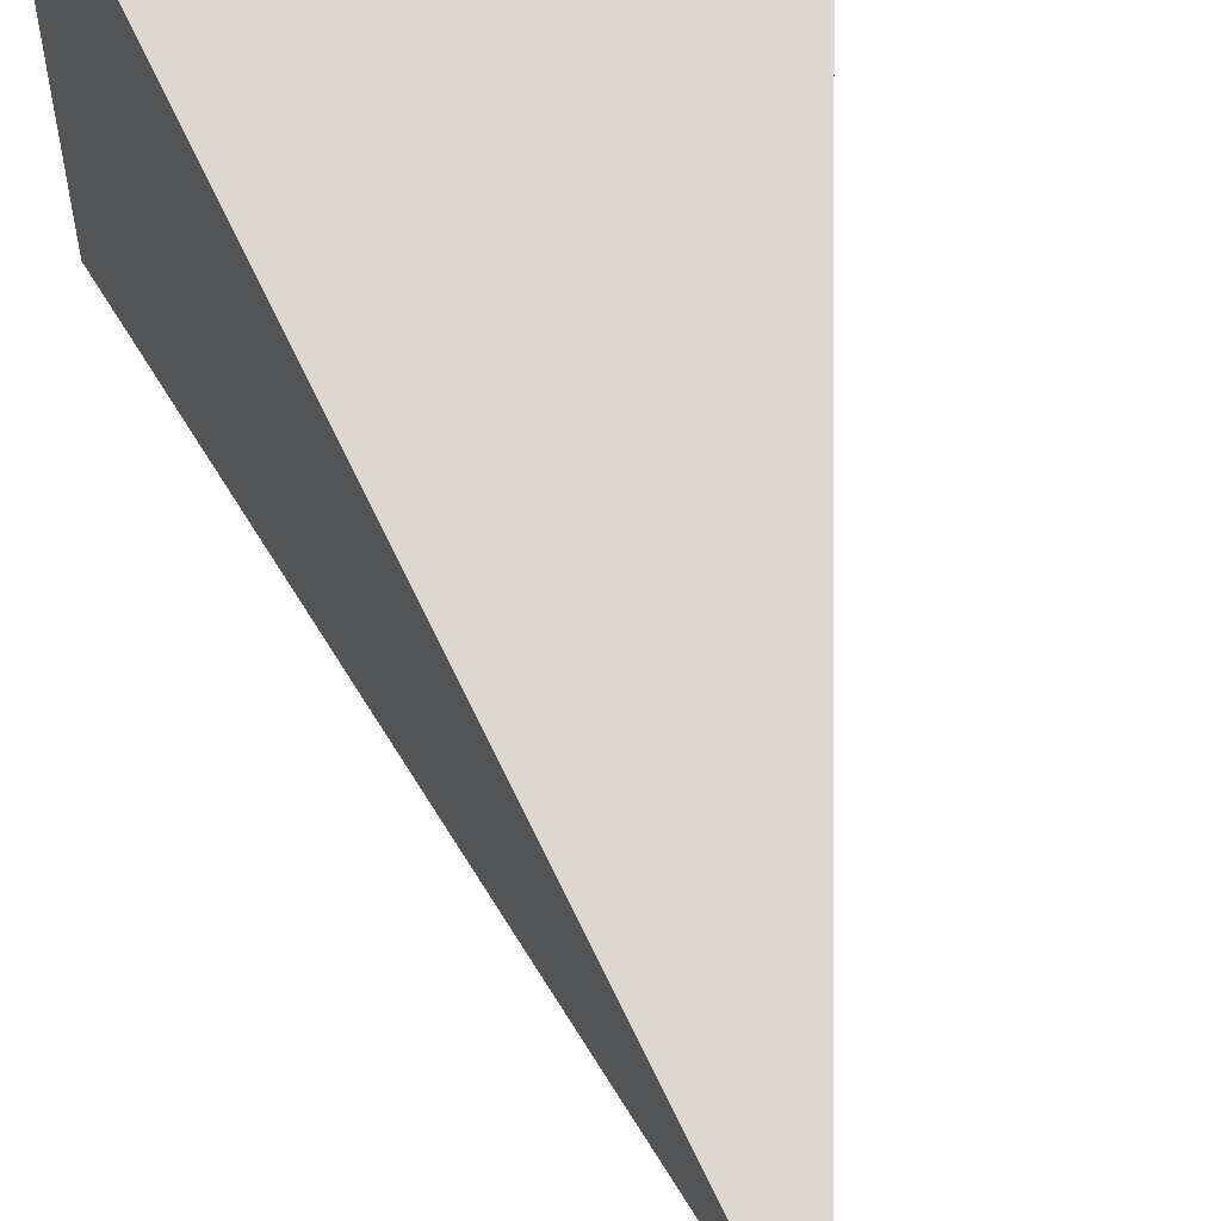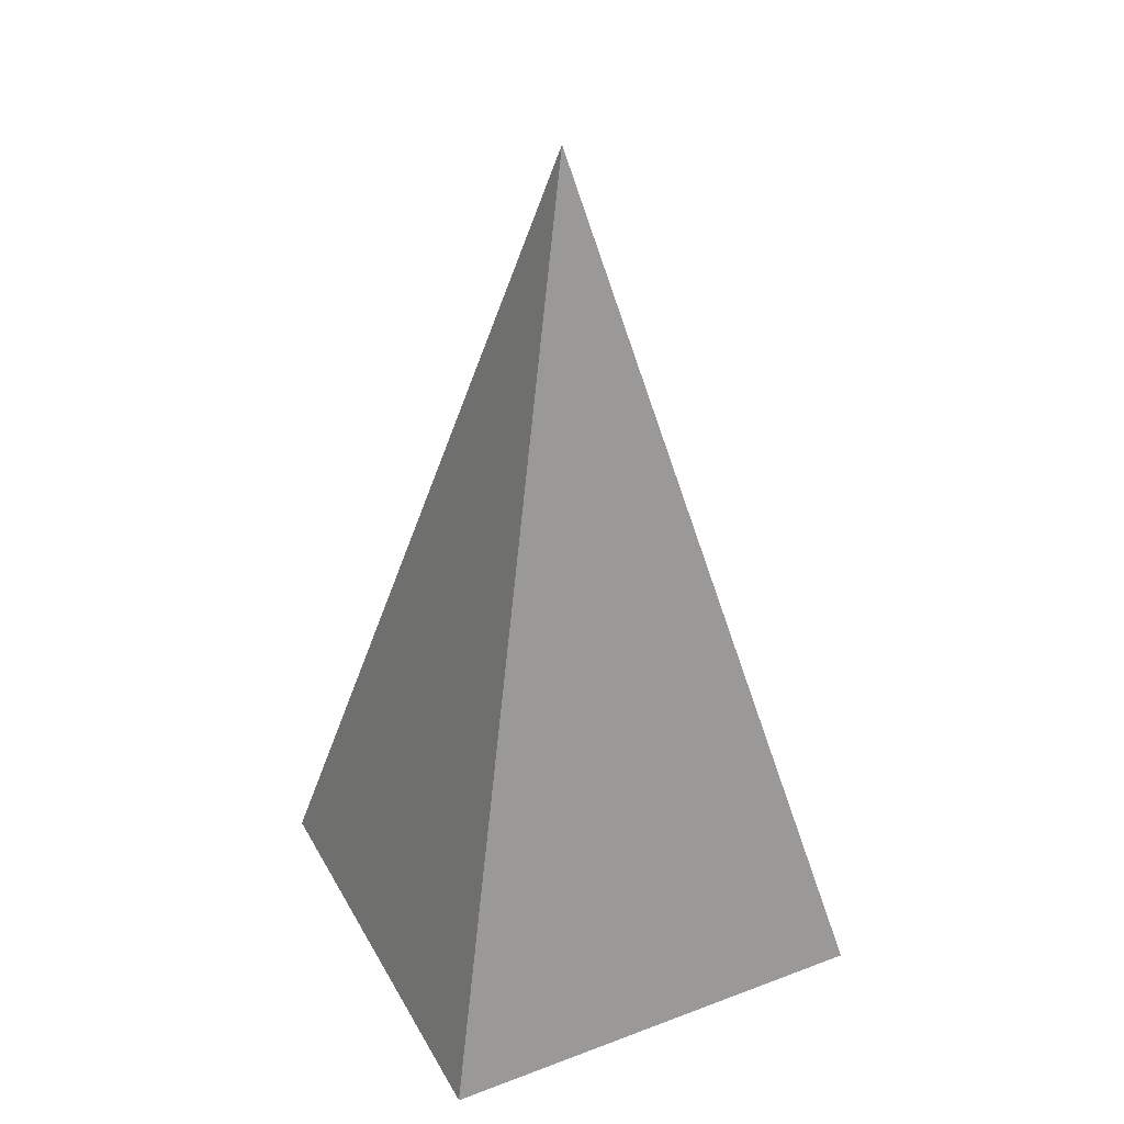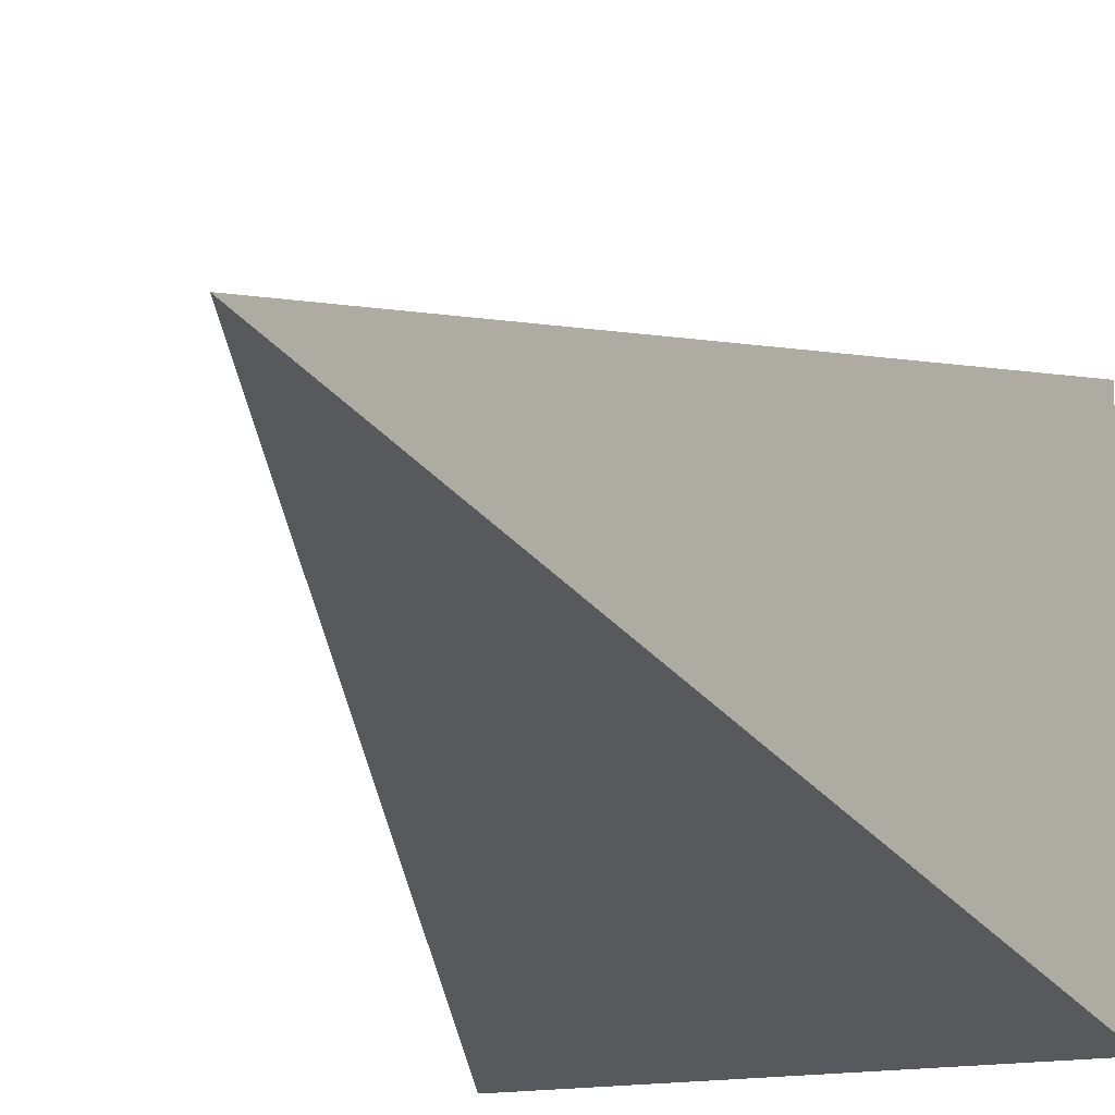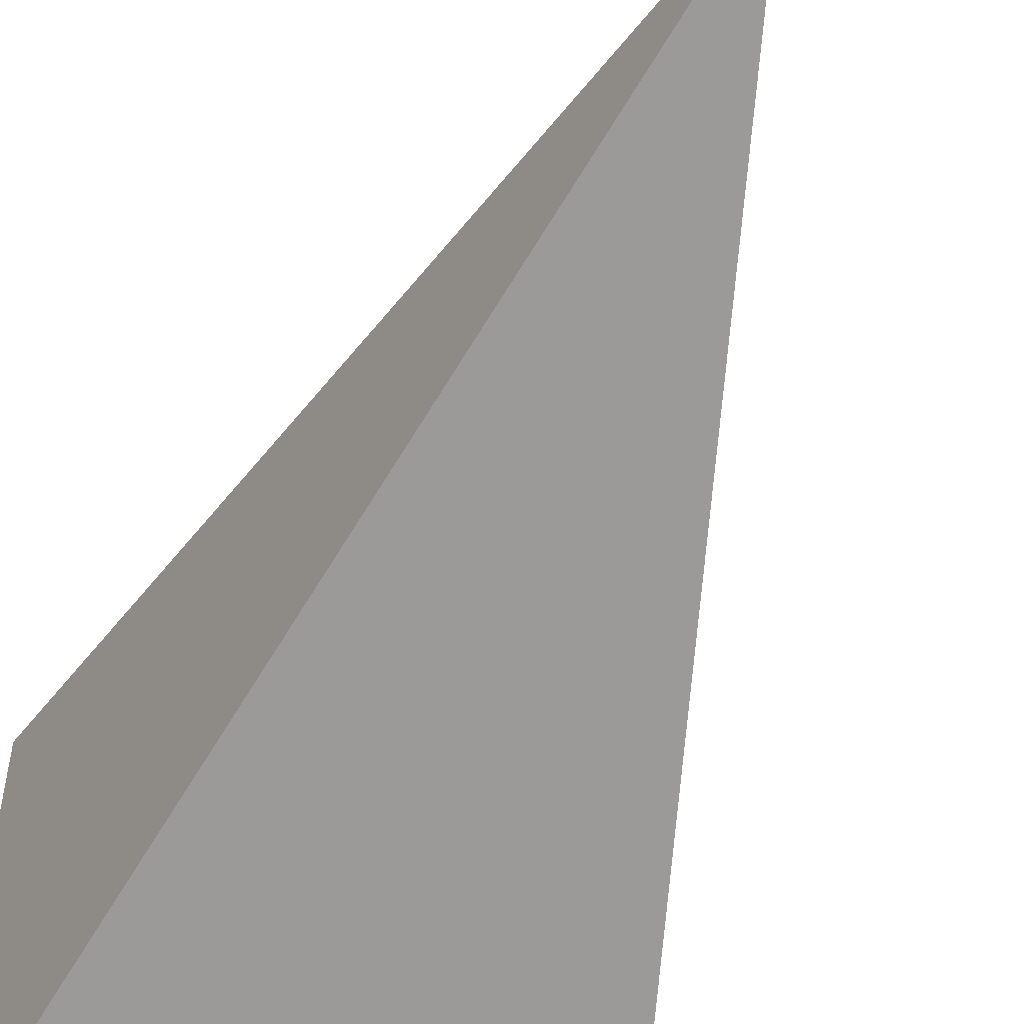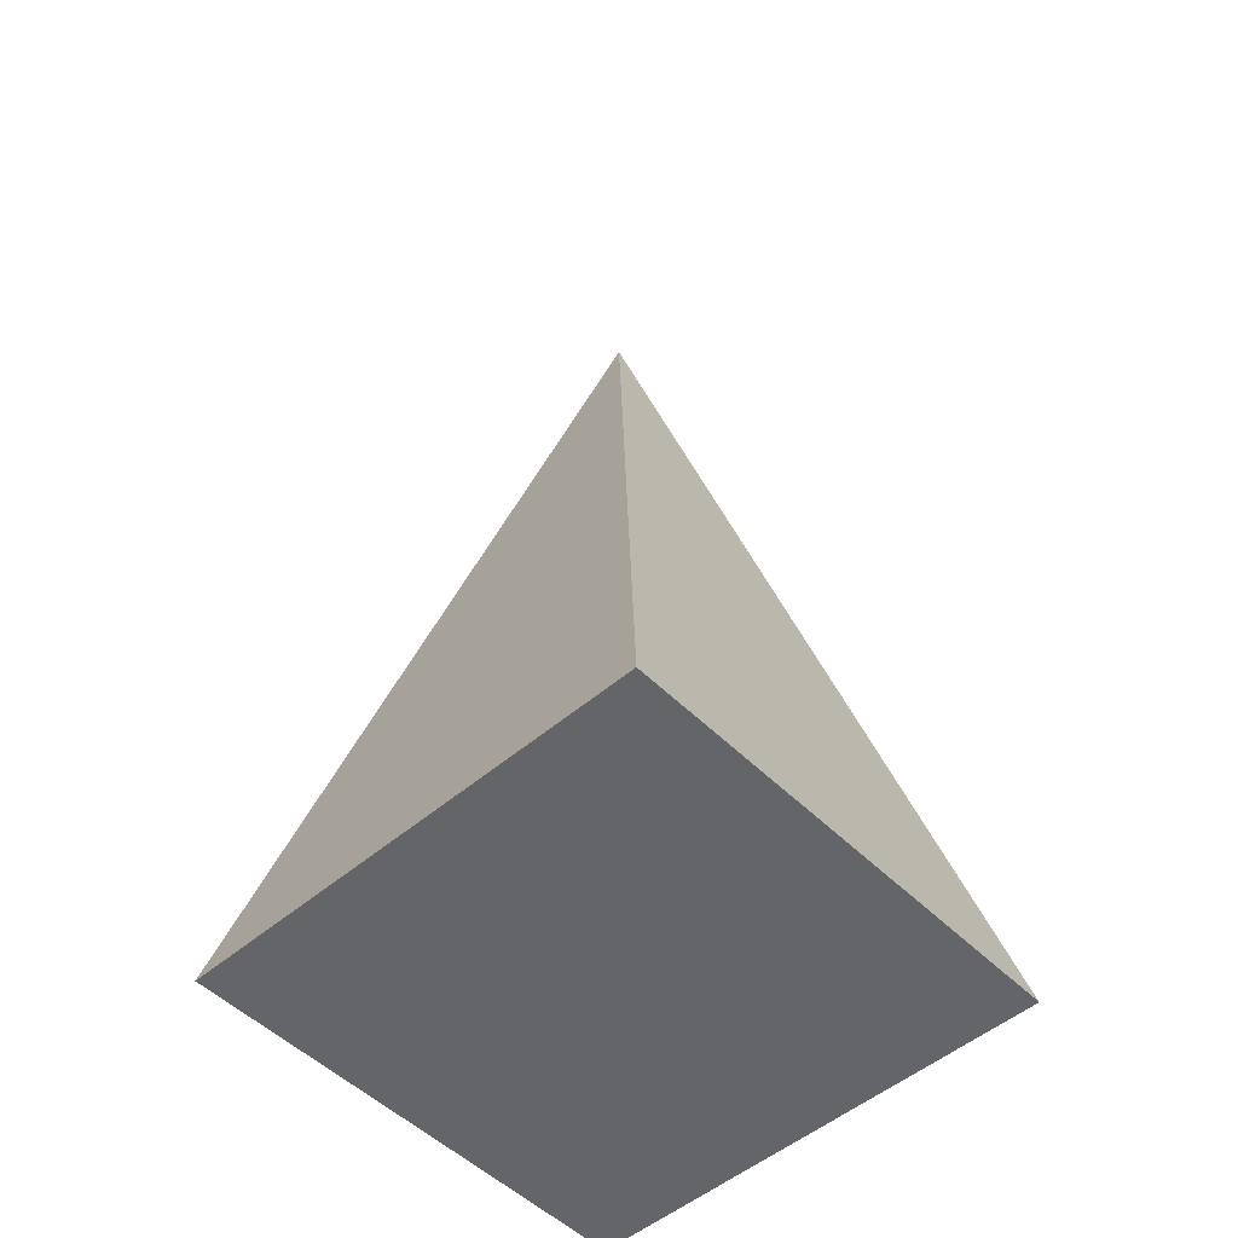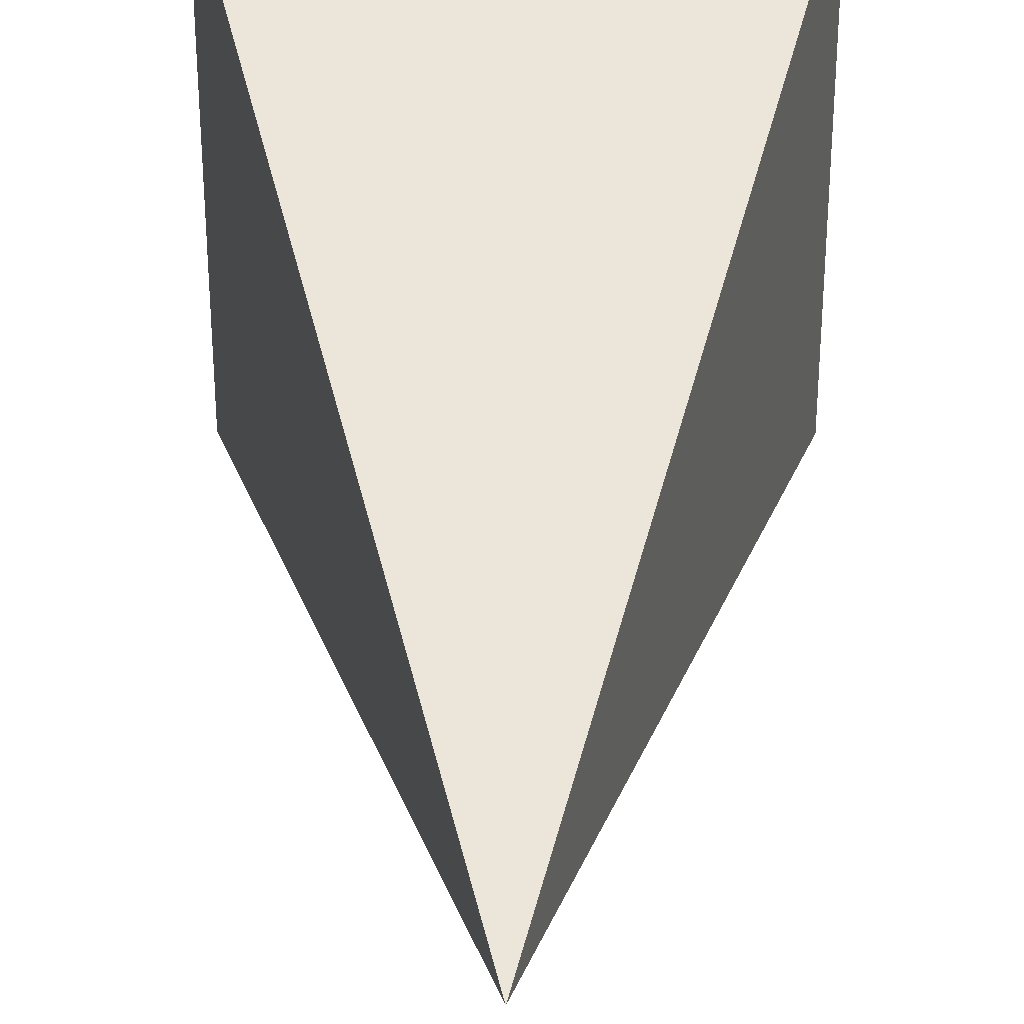
<metadata>
{"format":"obj","ext":"obj","renderer":"f3d","projection":"perspective","resolution":1024,"background":"white","views":[{"elev":58.3,"azim":-13.0,"up":"+Y"},{"elev":36.2,"azim":154.0,"up":"+Z"},{"elev":-16.6,"azim":20.5,"up":"+Y"},{"elev":-55.8,"azim":-18.9,"up":"+Y"},{"elev":-51.4,"azim":-137.1,"up":"+Z"},{"elev":33.4,"azim":0.4,"up":"+Y"}]}
</metadata>
<code>
o Arrow
v -0.5 -0.5 -1
v -0.5 0.5 -1
v 0 0 1
v 0.5 -0.5 -1
v 0.5 0.5 -1
f 3 1 4
f 2 1 3
f 5 2 3
f 5 3 4
f 2 5 4 1

</code>
